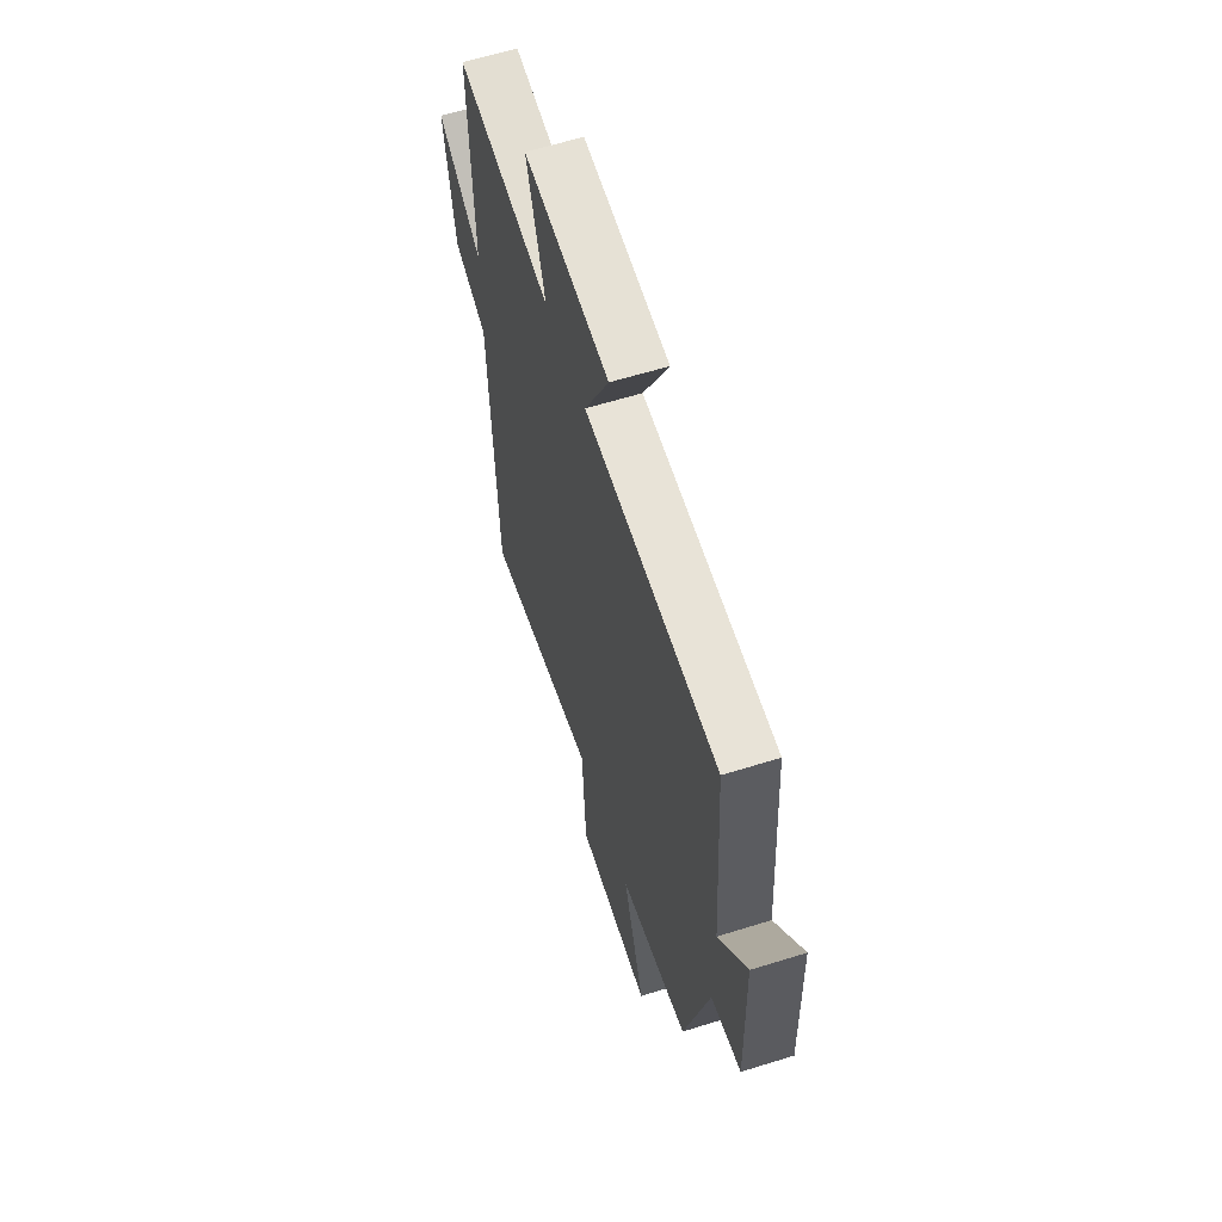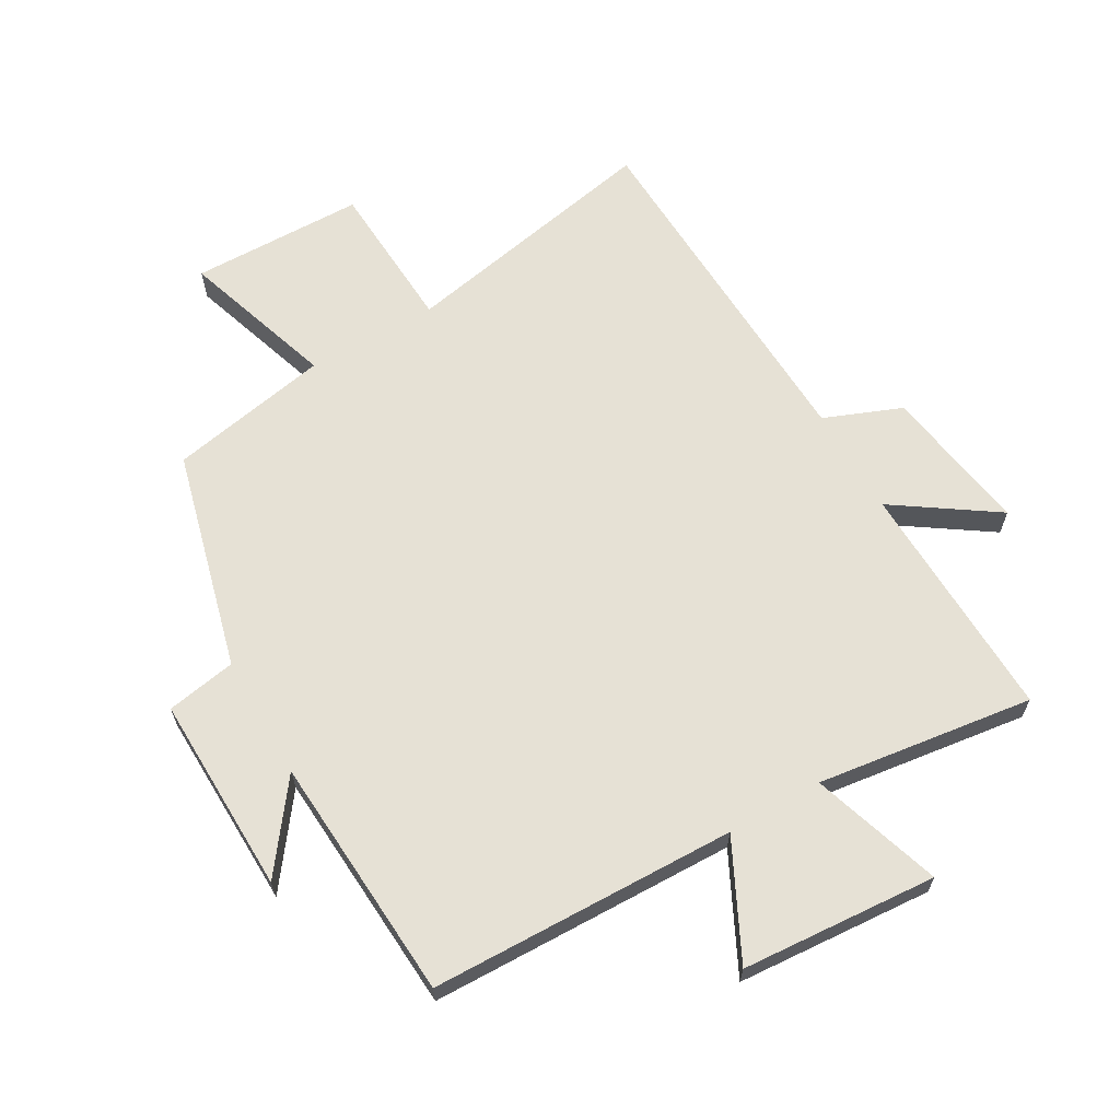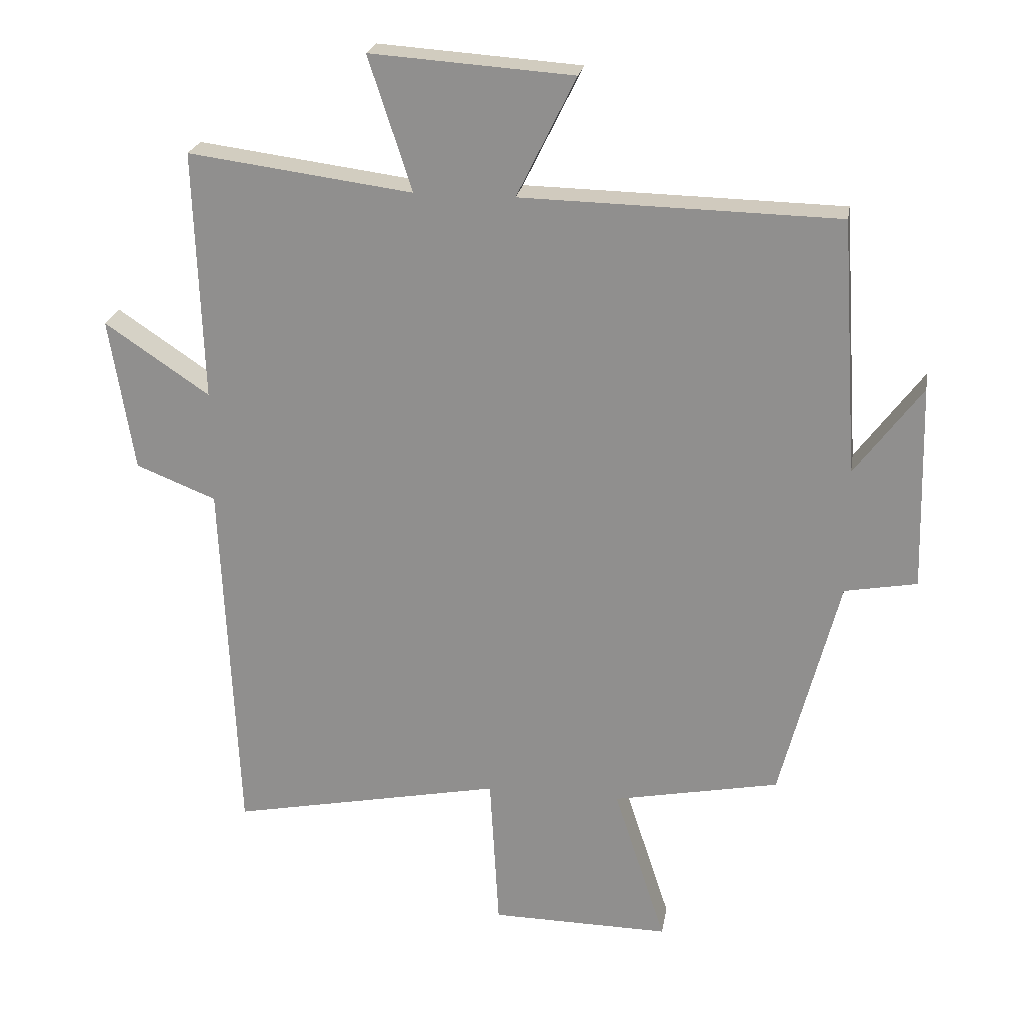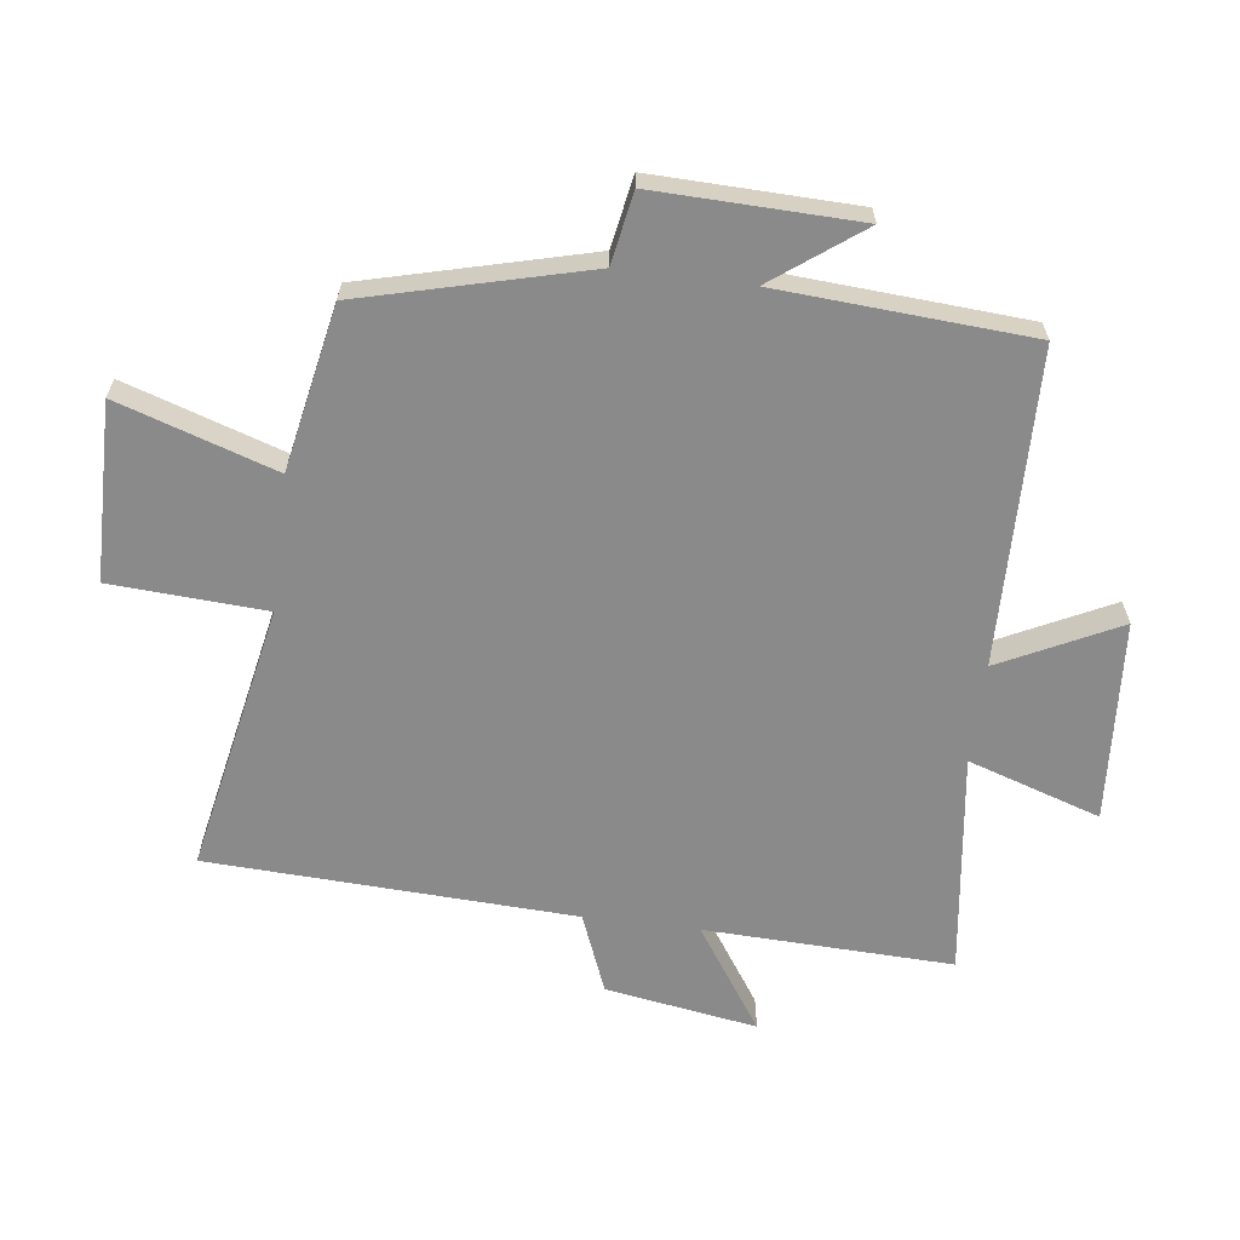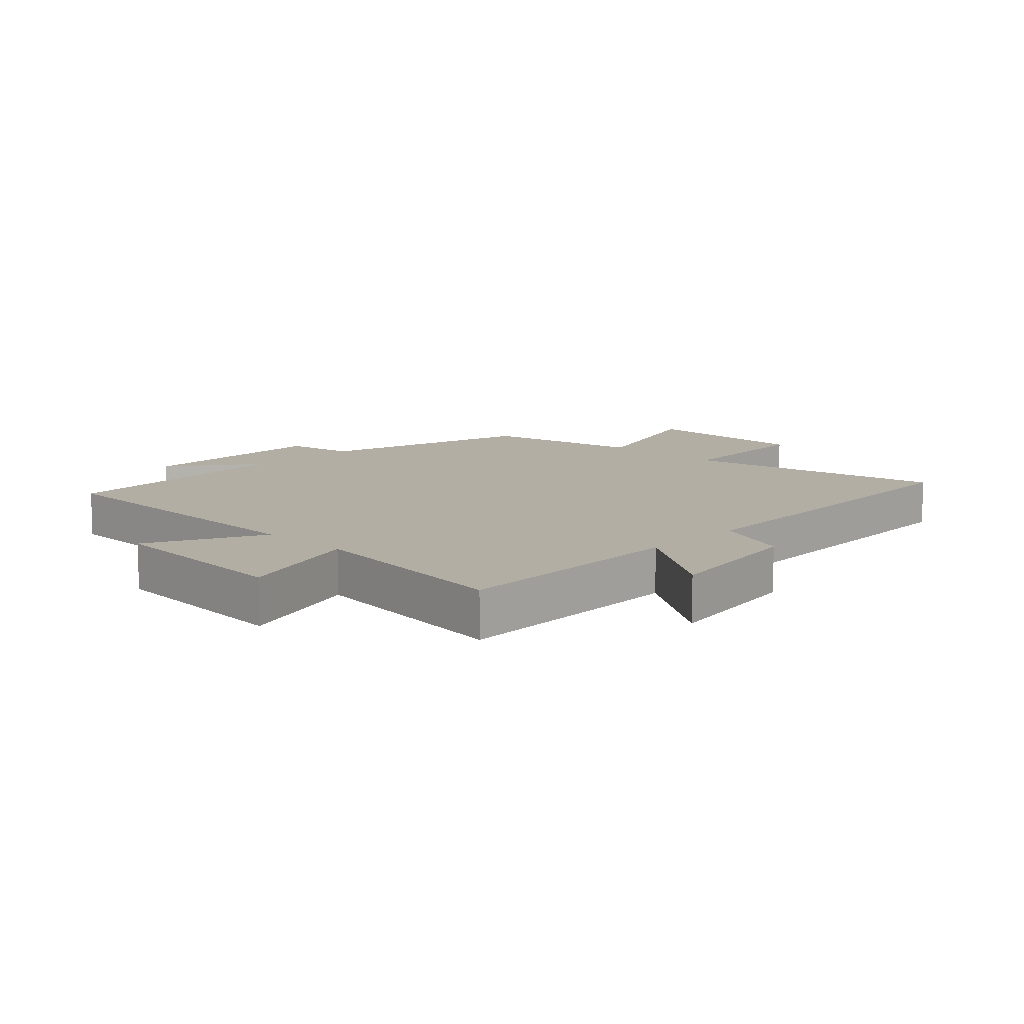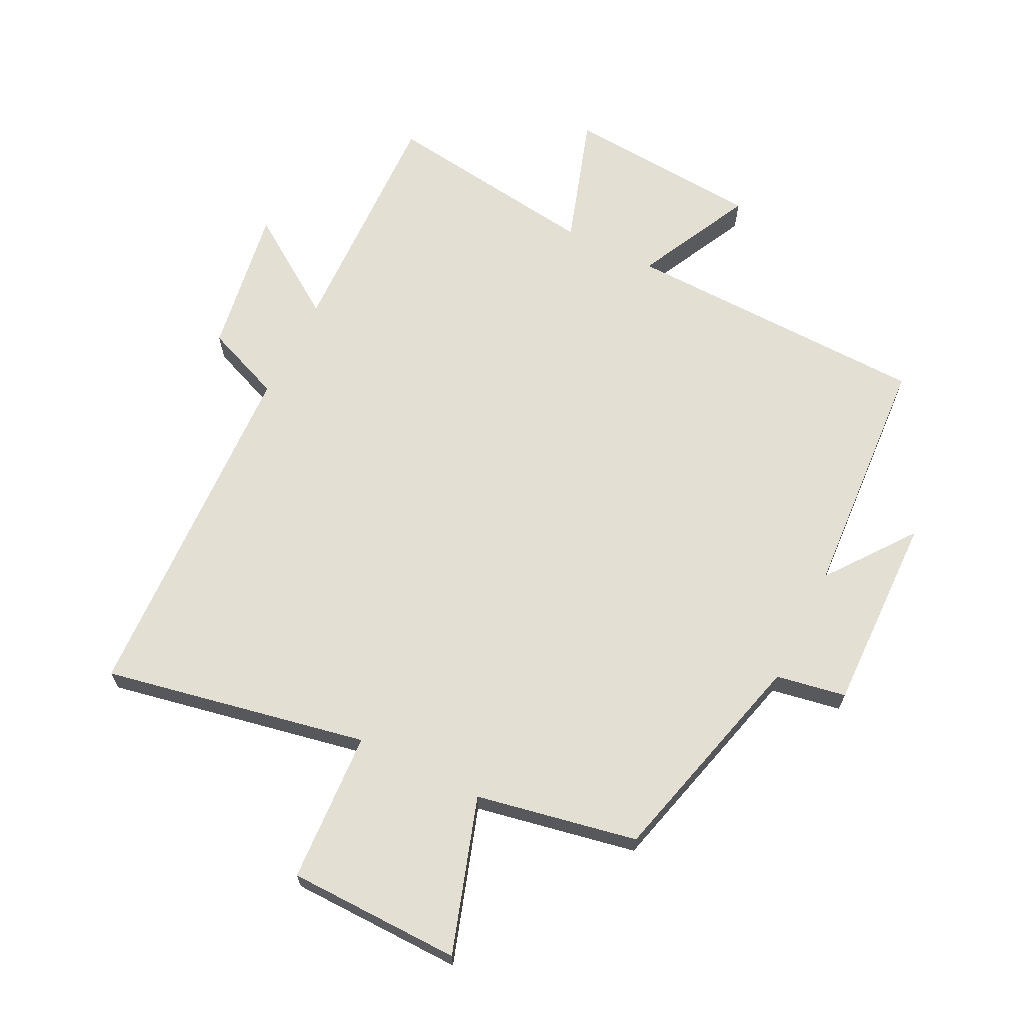
<metadata>
{"format":"obj","ext":"obj","renderer":"f3d","projection":"perspective","resolution":1024,"background":"white","views":[{"elev":60.9,"azim":-107.7,"up":"+Z"},{"elev":64.7,"azim":-29.8,"up":"+Y"},{"elev":22.8,"azim":-170.6,"up":"+Z"},{"elev":-63.4,"azim":-97.3,"up":"+Y"},{"elev":10.9,"azim":44.2,"up":"+Y"},{"elev":66.6,"azim":-153.4,"up":"+Y"}]}
</metadata>
<code>
v -0.41 0.07 -0.45
v -0.5 0.07 -0.101
v -0.611 0.07 -0.081
v -0.603 0.07 0.235
v -0.5 0.07 0.097
v -0.474 0.07 0.489
v 0.014 0.07 0.5
v -0.077 0.07 0.684
v 0.235 0.07 0.706
v 0.168 0.07 0.5
v 0.513 0.07 0.546
v 0.5 0.07 0.161
v 0.661 0.07 0.27
v 0.623 0.07 0.034
v 0.5 0.07 -0.015
v 0.475 0.07 -0.583
v 0.056 0.07 -0.5
v 0.042 0.07 -0.741
v -0.234 0.07 -0.745
v -0.154 0.07 -0.5
v -0.41 0 -0.45
v -0.5 0 -0.101
v -0.611 0 -0.081
v -0.603 0 0.235
v -0.5 0 0.097
v -0.474 0 0.489
v 0.014 0 0.5
v -0.077 0 0.684
v 0.235 0 0.706
v 0.168 0 0.5
v 0.513 0 0.546
v 0.5 0 0.161
v 0.661 0 0.27
v 0.623 0 0.034
v 0.5 0 -0.015
v 0.475 0 -0.583
v 0.056 0 -0.5
v 0.042 0 -0.741
v -0.234 0 -0.745
v -0.154 0 -0.5
f 17 18 19 20
f 17 20 1 2
f 15 16 17 2
f 12 13 14 15
f 12 15 2 3
f 10 11 12 3
f 7 8 9 10
f 5 6 7 10
f 5 10 3
f 3 4 5
f 40 39 38 37
f 22 21 40 37
f 22 37 36 35
f 35 34 33 32
f 23 22 35 32
f 23 32 31 30
f 30 29 28 27
f 30 27 26 25
f 23 30 25
f 25 24 23
f 1 21 22 2
f 2 22 23 3
f 3 23 24 4
f 4 24 25 5
f 5 25 26 6
f 6 26 27 7
f 7 27 28 8
f 8 28 29 9
f 9 29 30 10
f 10 30 31 11
f 11 31 32 12
f 12 32 33 13
f 13 33 34 14
f 14 34 35 15
f 15 35 36 16
f 16 36 37 17
f 17 37 38 18
f 18 38 39 19
f 19 39 40 20
f 20 40 21 1

</code>
